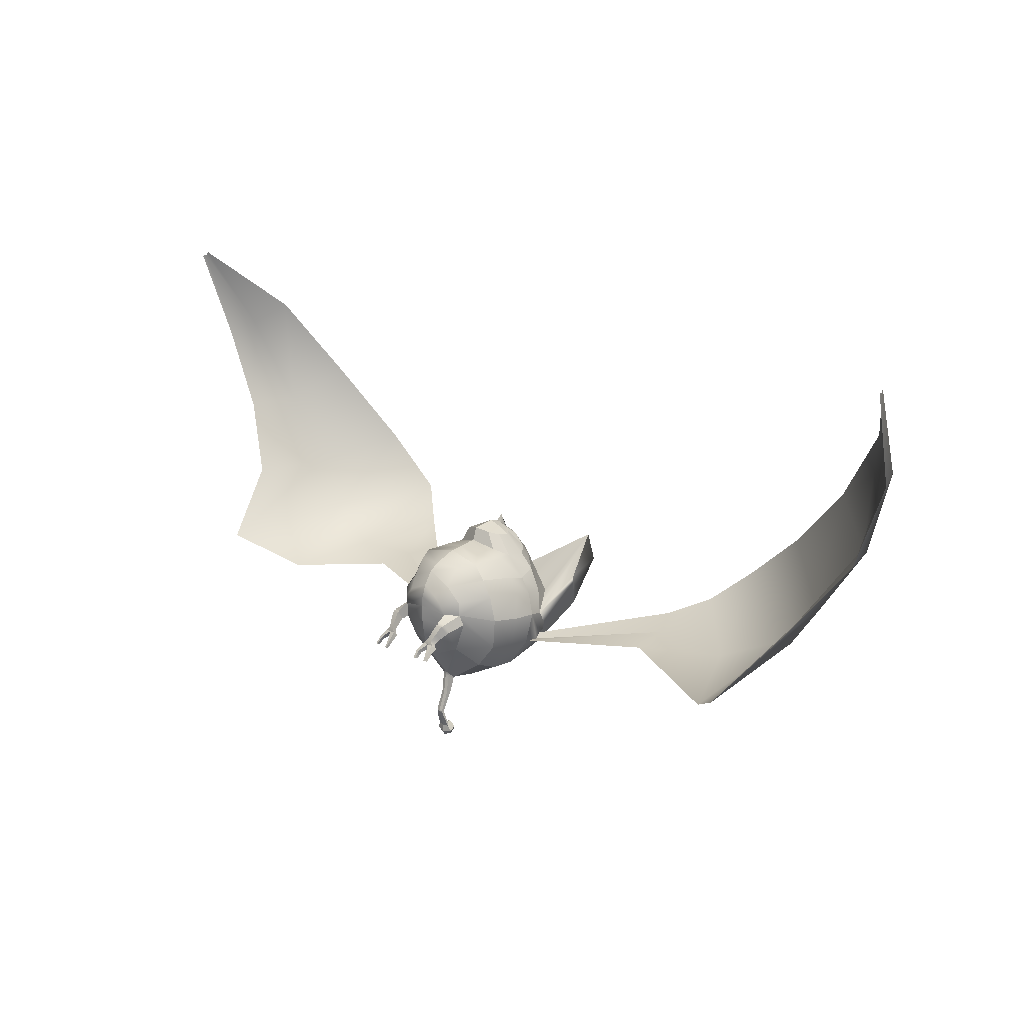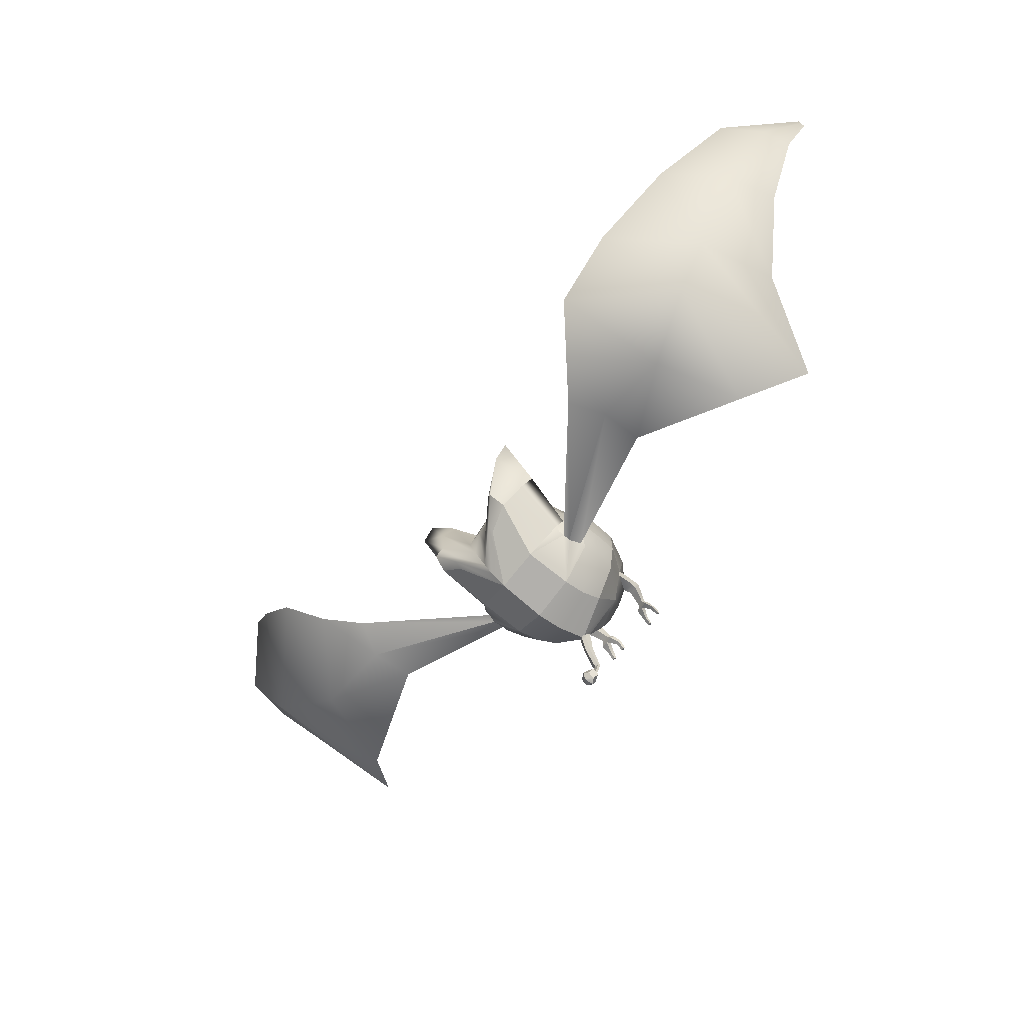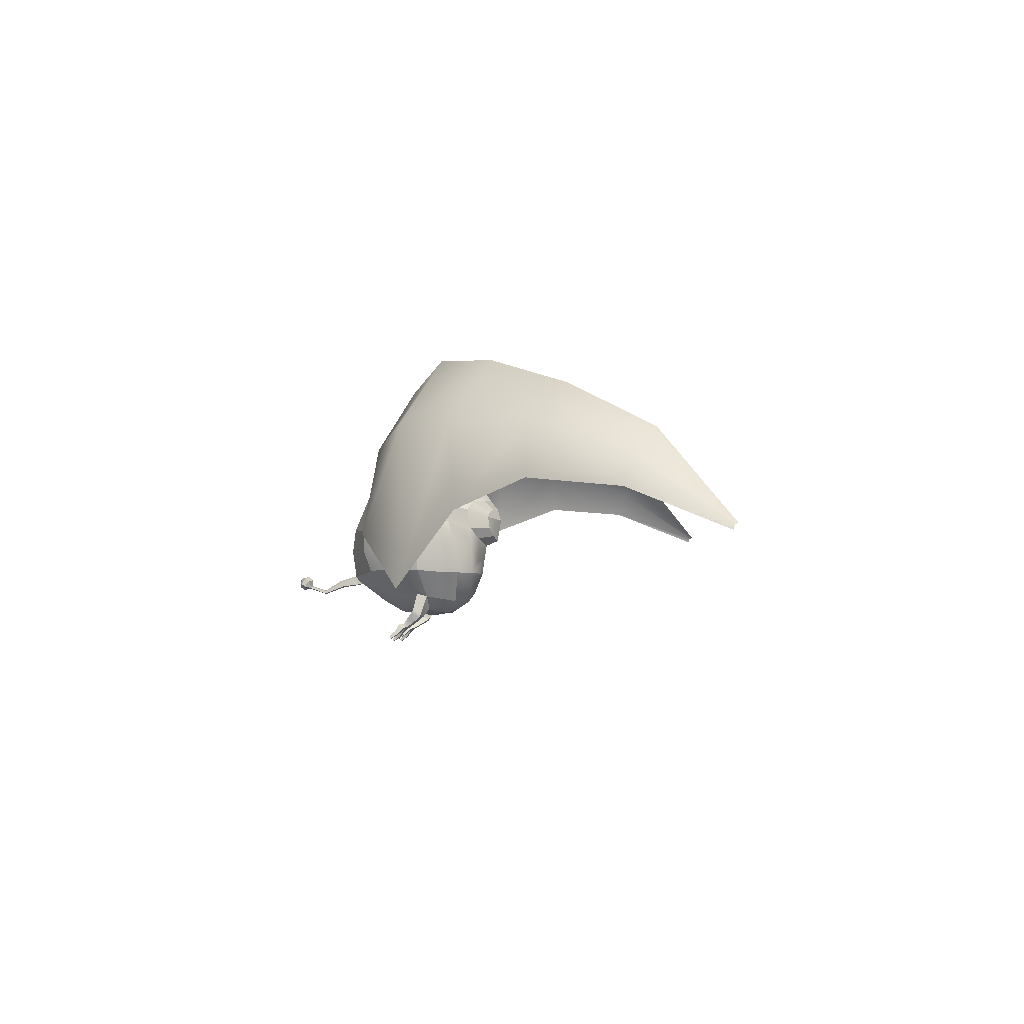
<metadata>
{"format":"obj","ext":"obj","renderer":"f3d","projection":"perspective","resolution":1024,"background":"white","views":[{"elev":16.2,"azim":44.6,"up":"+Z"},{"elev":-53.0,"azim":-125.6,"up":"+Z"},{"elev":-4.8,"azim":-85.1,"up":"+Y"}]}
</metadata>
<code>
o blenderMurci:Mesh.000
v 0.5183 2.321 -0.8938
v 0.01 2.37 -1.099
v 0.0263 2.92 -0.8721
v 0.5363 2.87 -0.7097
v 0.4638 0.8012 -0.5034
v 0.4515 0.7723 -0.4852
v 0.4207 0.7746 -0.486
v 0.4298 0.8025 -0.5031
v -0.009723 2.134 0.8068
v 0.2961 2.209 0.7305
v 0.1714 2.252 0.934
v -0.01957 2.201 0.9698
v 0.4629 2.35 0.6454
v 0.2662 2.366 0.8935
v 0.3617 2.738 0.6615
v 0.2145 2.748 0.8201
v 0.1079 2.637 0.9285
v 0.2054 2.599 0.8911
v -0.01997 2.774 0.8767
v -0.02302 2.649 0.9717
v -0.001553 1.562 -1.714
v 0.0729 1.555 -1.725
v 0.1178 1.625 -1.76
v -0.001553 1.651 -1.718
v 0.07601 1.534 -1.743
v 0.1211 1.553 -1.815
v -0.001553 1.525 -1.747
v -0.001553 1.509 -1.837
v 0.06932 1.668 -1.815
v -0.001553 1.696 -1.776
v 0.07165 1.594 -1.873
v -0.001553 1.547 -1.893
v 0.2467 0.8226 -0.5169
v 0.2379 0.7953 -0.5002
v 0.2053 0.7978 -0.5011
v 0.2123 0.8245 -0.5169
v 0.4042 3.358 -0.4556
v 0.7074 3.411 -0.2324
v -0.002237 1.44 0.6327
v 0.3205 1.491 0.6206
v 0.4647 1.712 0.6484
v -0.004224 1.728 0.7502
v 0.3121 1.332 0.3943
v 0.5094 1.348 0.1978
v 0.7443 1.713 0.2414
v 0.6125 1.713 0.4605
v 0.4893 1.382 0.0124
v 0.5313 1.415 -0.1233
v 0.753 1.759 -0.4701
v 0.8032 1.737 -0.07808
v 0.4744 1.754 -0.7941
v 0.04962 1.687 -1.074
v -0.001434 1.706 -1.084
v 0.004053 2.054 -1.135
v 0.4949 2.032 -0.8959
v 0.2956 2.07 0.7307
v 0.5058 2.16 0.6494
v 0.8329 2.133 0.2252
v 0.6989 2.148 0.4221
v 0.8298 2.019 -0.5021
v 0.875 2.083 -0.1091
v 0.1317 2.505 0.9572
v 0.2709 2.517 0.8752
v 0.6381 2.437 0.3395
v 0.7889 2.412 0.1494
v 0.7302 2.66 0.1347
v 0.6023 2.65 0.4242
v 0.8287 2.582 -0.4462
v 0.8161 2.686 -0.3212
v 0.8258 2.647 -0.4206
v 0.6547 3.58 -0.09815
v 0.3989 3.425 -0.3643
v 0.3891 3.435 -0.2802
v 0.5454 3.543 -0.01366
v 0.3183 2.963 0.3878
v 0.3383 2.859 0.5342
v 0.8622 3.528 0.7723
v 0.8612 3.649 0.3957
v 0.6071 3.512 0.3463
v 0.5888 3.376 0.5918
v 0.3214 1.19 0.1601
v 0.2105 1.175 0.2814
v -0.001644 1.214 0.3678
v -0.001553 1.164 0.2142
v 0.1418 2.88 0.6972
v -0.01658 2.891 0.7942
v 0.00387 3.207 0.3112
v 0.2932 3.286 -0.008474
v 0.0187 3.331 -0.07472
v 0.3924 1.407 -0.4994
v 0.3698 1.231 -0.1538
v 0.2343 1.238 -0.3577
v 0.832 2.584 -0.1575
v 0.9 2.365 -0.1126
v 0.8664 2.276 -0.5065
v 0.8631 2.344 -0.4949
v 0.8419 2.504 -0.512
v 0.8344 2.506 -0.5273
v -0.006146 1.904 0.7727
v 0.3245 1.888 0.7128
v -0.008377 2.079 0.8041
v -0.002297 1.325 0.5464
v 0.4668 2.606 0.6105
v -0.001242 1.348 -0.6571
v -0.001553 1.585 -0.972
v 0.0453 1.591 -0.9884
v 0.0423 1.595 -1.026
v 0.04592 1.673 -1.093
v -0.001553 1.589 -1.014
v -0.001553 1.689 -1.102
v -0.001553 1.636 -1.308
v 0.04647 1.615 -1.282
v 0.04497 1.494 -1.509
v -0.001553 1.506 -1.516
v 0.0427 1.559 -1.254
v -0.001553 1.548 -1.256
v -0.001553 1.453 -1.508
v 0.04559 1.46 -1.507
v -0.001553 1.498 -1.526
v 0.04132 1.487 -1.521
v 0.04801 1.495 -1.544
v -0.001553 1.507 -1.547
v 0.04212 1.461 -1.521
v -0.001553 1.454 -1.522
v -0.001553 1.457 -1.546
v 0.0491 1.464 -1.545
v -0.001553 1.654 -1.89
v -0.001553 1.674 -1.874
v 0.3603 1.223 0.02732
v -0.001553 1.146 0.09574
v -0.001553 1.15 -0.08792
v -0.001553 1.197 -0.3958
v 0.4679 1.117 -0.06528
v 0.5092 1.184 -0.1712
v 0.3569 1.115 -0.04952
v 0.3716 1.183 -0.1834
v 0.4958 1.14 -0.1952
v 0.4533 1.073 -0.08383
v 0.4133 1.012 -0.1827
v 0.4448 1.07 -0.2543
v 0.3661 1.142 -0.2026
v 0.3919 1.075 -0.2517
v 0.3526 1.081 -0.08699
v 0.3094 1.007 -0.3144
v 0.2984 0.9653 -0.268
v 0.3697 1.015 -0.1829
v 0.3344 0.9633 -0.2686
v 0.3999 1.003 -0.3201
v 0.3728 0.9612 -0.2692
v 0.4206 0.9316 -0.3191
v 0.4448 0.9804 -0.3778
v 0.3314 0.9402 -0.3209
v 0.2411 0.9487 -0.3225
v 0.2552 0.9956 -0.3757
v 0.3545 1.005 -0.3172
v 0.3492 0.9876 -0.3762
v 0.4411 0.8402 -0.3939
v 0.4588 0.879 -0.425
v 0.3964 0.8436 -0.3948
v 0.4094 0.8813 -0.424
v 0.2453 0.8554 -0.4107
v 0.258 0.8921 -0.4391
v 0.1979 0.8591 -0.4116
v 0.2079 0.8953 -0.4388
v -0.02426 2.494 1.016
v 0.02889 3.119 -0.7526
v 0.02955 3.219 -0.6566
v 0.131 3.303 -0.3645
v 0.8573 3.232 0.1355
v 0.9443 3.14 0.2711
v 0.5348 3.003 0.008656
v -0.01002 3.015 0.6451
v 0.1382 3.01 0.5526
v 0.4953 1.16 -0.1775
v 0.4584 1.1 -0.07902
v 0.3747 1.162 -0.1906
v 0.3622 1.099 -0.07595
v -0.001553 1.577 -1.036
v 0.04471 1.583 -1.049
v 0.0489 1.671 -1.122
v -0.001553 1.69 -1.135
v -0.5102 2.323 -0.8995
v -0.4983 2.879 -0.7294
v -0.5509 0.8285 -0.5144
v -0.5179 0.8212 -0.5105
v -0.5179 0.7921 -0.493
v -0.5482 0.7977 -0.4954
v -0.2106 2.257 0.9255
v -0.322 2.222 0.719
v -0.3057 2.373 0.8792
v -0.4864 2.361 0.6253
v -0.3875 2.749 0.6353
v -0.2465 2.604 0.878
v -0.1514 2.64 0.9213
v -0.2507 2.755 0.8038
v -0.1209 1.625 -1.76
v -0.07601 1.555 -1.725
v -0.1242 1.553 -1.815
v -0.07911 1.534 -1.743
v -0.07243 1.668 -1.815
v -0.07475 1.594 -1.873
v -0.3353 0.794 -0.5054
v -0.3016 0.7872 -0.502
v -0.3033 0.7597 -0.4859
v -0.3353 0.7657 -0.4884
v -0.6628 3.425 -0.2769
v -0.3501 3.369 -0.4736
v -0.4755 1.722 0.6539
v -0.3327 1.494 0.6265
v -0.3278 1.329 0.3952
v -0.6212 1.721 0.4605
v -0.748 1.724 0.2393
v -0.5284 1.36 0.1935
v -0.4909 1.393 0.007888
v -0.7977 1.749 -0.08317
v -0.7442 1.765 -0.473
v -0.5174 1.429 -0.1294
v -0.4712 1.754 -0.7943
v -0.4942 2.036 -0.8977
v -0.05273 1.687 -1.074
v -0.5201 2.172 0.6401
v -0.3137 2.1 0.7285
v -0.7051 2.152 0.4163
v -0.8362 2.136 0.2219
v -0.8773 2.084 -0.1091
v -0.8328 2.019 -0.5022
v -0.1768 2.51 0.948
v -0.3108 2.524 0.8592
v -0.6455 2.442 0.3266
v -0.6146 2.66 0.3986
v -0.7328 2.666 0.1202
v -0.7924 2.414 0.1431
v -0.8275 2.585 -0.4475
v -0.8255 2.648 -0.4255
v -0.8142 2.689 -0.3291
v -0.611 3.595 -0.1415
v -0.5068 3.556 -0.05022
v -0.3396 3.445 -0.3016
v -0.3456 3.434 -0.3865
v -0.3541 2.868 0.5107
v -0.3211 2.971 0.364
v -0.8759 3.549 0.7125
v -0.5946 3.391 0.551
v -0.5926 3.527 0.305
v -0.846 3.67 0.3369
v -0.3331 1.188 0.1608
v -0.2216 1.171 0.283
v -0.168 2.887 0.6821
v -0.2607 3.293 -0.02754
v -0.3841 1.407 -0.4991
v -0.2333 1.235 -0.3565
v -0.3715 1.23 -0.1532
v -0.8319 2.589 -0.1629
v -0.9031 2.365 -0.1126
v -0.8427 2.504 -0.4917
v -0.8716 2.344 -0.4928
v -0.8695 2.276 -0.5065
v -0.8415 2.507 -0.5066
v -0.3377 1.914 0.7199
v -0.4901 2.619 0.5818
v -0.04841 1.591 -0.9884
v -0.04903 1.673 -1.093
v -0.04541 1.595 -1.026
v -0.04808 1.494 -1.509
v -0.04958 1.615 -1.282
v -0.04581 1.559 -1.254
v -0.04869 1.46 -1.507
v -0.05112 1.495 -1.544
v -0.04443 1.487 -1.521
v -0.04522 1.461 -1.521
v -0.05221 1.464 -1.545
v -0.3708 1.221 0.02858
v -0.5281 1.211 -0.1811
v -0.5156 1.139 -0.07321
v -0.401 1.111 -0.04705
v -0.3958 1.18 -0.1845
v -0.5266 1.167 -0.2048
v -0.4897 1.087 -0.2611
v -0.4814 1.024 -0.1875
v -0.5122 1.094 -0.09078
v -0.401 1.138 -0.2008
v -0.4378 1.079 -0.2531
v -0.41 1.076 -0.0849
v -0.3741 0.9484 -0.2612
v -0.3694 0.9907 -0.3079
v -0.4386 1.016 -0.1831
v -0.4091 0.9556 -0.2655
v -0.4568 1.01 -0.3229
v -0.4999 0.9987 -0.3851
v -0.495 0.9462 -0.3249
v -0.4465 0.9633 -0.2701
v -0.4068 0.9318 -0.3176
v -0.3176 0.9171 -0.3099
v -0.3139 0.9654 -0.3636
v -0.4063 0.9815 -0.3738
v -0.413 1 -0.3154
v -0.5343 0.9036 -0.4348
v -0.5302 0.8619 -0.4026
v -0.4862 0.8539 -0.3989
v -0.4863 0.8933 -0.4287
v -0.3364 0.8651 -0.4283
v -0.3363 0.8268 -0.3992
v -0.2897 0.8183 -0.3953
v -0.2874 0.8555 -0.4229
v -0.08067 3.307 -0.3688
v -0.935 3.162 0.2079
v -0.8361 3.253 0.07835
v -0.5207 3.011 -0.02903
v -0.1516 3.013 0.5426
v -0.5211 1.186 -0.1866
v -0.5099 1.12 -0.0864
v -0.4055 1.159 -0.1894
v -0.4126 1.096 -0.0743
v -0.04782 1.583 -1.049
v -0.05201 1.671 -1.122
v 6.145 2.66 3.821
v 5.445 3.693 2.965
v 5.807 3.398 2.66
v 6.155 2.637 3.779
v 6.001 3.062 2.545
v 6.164 2.577 3.773
v 4.64 4.168 1.97
v 5.271 3.743 1.482
v 5.556 3.12 1.441
v 2.991 4.521 0.4711
v 2.574 4.142 0.07835
v 3.346 3.425 -0.3492
v 4.16 3.732 -0.01399
v 3.781 2.428 -0.6422
v 4.49 1.791 -0.2323
v 2.175 3.747 -0.122
v 2.37 3.357 -0.2493
v 2.441 2.817 -0.3156
v 4.624 3.705 0.585
v 4.928 2.717 0.5466
v 3.745 4.466 1.103
v -5.627 2.01 4.199
v -5.636 1.985 4.157
v -5.551 2.795 3.022
v -5.225 3.155 3.296
v -5.634 1.925 4.151
v -5.684 2.425 2.92
v -5.204 3.23 1.803
v -4.623 3.776 2.235
v -5.367 2.565 1.784
v -3.179 4.299 0.5483
v -4.253 3.361 0.2152
v -3.433 3.127 -0.1792
v -2.743 3.949 0.1359
v -4.299 1.338 0.1348
v -3.736 2.044 -0.3732
v -2.31 3.601 -0.08013
v -2.455 3.179 -0.1657
v -2.449 2.631 -0.1944
v -4.649 3.297 0.8534
v -4.794 2.246 0.8909
v -3.86 4.181 1.257
v 5.858 3.405 2.62
v 5.322 3.748 1.441
v 4.203 3.789 -0.0583
v 3.39 3.457 -0.3939
v 2.421 3.362 -0.2902
v 4.665 3.748 0.5366
v -5.599 2.791 2.99
v -5.252 3.226 1.771
v -3.481 3.122 -0.2113
v -4.301 3.356 0.1831
v -2.503 3.174 -0.1978
v -4.697 3.293 0.8213
f 1 2 3 4
f 5 6 7 8
f 9 10 11 12
f 10 13 14 11
f 15 16 17 18
f 16 19 20 17
f 21 22 23 24
f 22 25 26 23
f 25 27 28 26
f 24 23 29 30
f 23 26 31 29
f 26 28 32 31
f 33 34 35 36
f 4 3 37 38
f 39 40 41 42
f 43 44 45 46
f 47 48 49 50
f 51 52 53 54 55
f 10 56 57 13
f 46 45 58 59
f 50 49 60 61
f 62 11 14 63
f 64 65 66 67
f 68 4 69 70
f 71 72 73 74
f 17 62 63 18
f 67 66 75 76
f 77 78 79 80
f 81 82 83 84
f 85 86 19 16
f 87 75 88 89
f 78 71 74 79
f 90 48 91 92
f 49 48 90 51
f 60 49 51 55
f 93 68 70 69
f 94 95 96 97
f 94 97 68 93
f 1 98 96 95
f 1 4 68 98
f 99 100 56 101
f 102 43 40 39
f 40 43 46 41
f 55 54 2 1
f 95 60 55 1
f 61 60 95 94
f 59 58 65 64
f 57 41 46 59
f 67 103 13 64
f 76 15 103 67
f 13 103 63 14
f 103 15 18 63
f 90 104 105 106
f 90 106 52 51
f 52 106 107 108
f 106 105 109 107
f 53 52 108 110
f 111 112 113 114
f 115 116 117 118
f 112 115 118 113
f 119 120 121 122
f 123 124 125 126
f 120 123 126 121
f 127 128 31 32
f 31 128 30 29
f 91 129 130 131
f 81 44 43 82
f 82 43 102 83
f 132 92 91 131
f 90 92 132 104
f 48 47 133 134
f 47 129 135 133
f 129 91 136 135
f 91 48 134 136
f 137 138 139 140
f 141 137 140 142
f 143 141 144 145
f 146 143 145 147
f 148 149 150 151
f 152 147 145 153
f 145 144 154 153
f 144 155 148 151 156 154
f 151 150 157 158
f 150 152 159 157
f 152 156 160 159
f 156 151 158 160
f 156 152 161 162
f 152 153 163 161
f 153 154 164 163
f 154 156 162 164
f 159 160 8 7
f 157 159 7 6
f 158 157 6 5
f 160 158 5 8
f 164 162 33 36
f 163 164 36 35
f 161 163 35 34
f 162 161 34 33
f 149 147 152 150
f 139 146 147 149
f 138 143 146 139
f 140 139 149 148
f 155 142 140 148
f 141 142 155 144
f 64 13 57 59
f 9 101 56 10
f 165 62 17 20
f 12 11 62 165
f 72 166 167 73
f 167 168 74 73
f 93 69 169 170
f 88 75 80 79
f 75 171 77 80
f 69 4 38 169
f 168 88 79 74
f 77 171 93 170
f 170 169 78 77
f 169 38 71 78
f 38 37 72 71
f 3 166 72 37
f 129 81 84 130
f 129 47 44 81
f 45 44 47 50
f 58 45 50 61
f 65 58 61 94
f 66 65 94 93
f 75 66 93 171
f 87 172 173 75
f 75 173 85 76
f 85 16 15 76
f 85 173 172 86
f 174 175 138 137
f 176 174 137 141
f 177 176 141 143
f 175 177 143 138
f 134 133 175 174
f 136 134 174 176
f 135 136 176 177
f 133 135 177 175
f 107 109 178 179
f 108 107 179 180
f 110 108 180 181
f 179 178 116 115
f 180 179 115 112
f 181 180 112 111
f 126 125 27 25
f 121 126 25 22
f 122 121 22 21
f 118 117 124 123
f 113 118 123 120
f 114 113 120 119
f 57 56 100 41
f 41 100 99 42
f 182 183 3 2
f 184 185 186 187
f 9 12 188 189
f 189 188 190 191
f 192 193 194 195
f 195 194 20 19
f 21 24 196 197
f 197 196 198 199
f 199 198 28 27
f 24 30 200 196
f 196 200 201 198
f 198 201 32 28
f 202 203 204 205
f 183 206 207 3
f 39 42 208 209
f 210 211 212 213
f 214 215 216 217
f 218 219 54 53 220
f 189 191 221 222
f 211 223 224 212
f 215 225 226 216
f 227 228 190 188
f 229 230 231 232
f 233 234 235 183
f 236 237 238 239
f 194 193 228 227
f 230 240 241 231
f 242 243 244 245
f 246 84 83 247
f 248 195 19 86
f 87 89 249 241
f 245 244 237 236
f 250 251 252 217
f 216 218 250 217
f 226 219 218 216
f 253 235 234 233
f 254 255 256 257
f 254 253 233 255
f 182 257 256 258
f 182 258 233 183
f 99 101 222 259
f 102 39 209 210
f 209 208 211 210
f 219 182 2 54
f 257 182 219 226
f 225 254 257 226
f 223 229 232 224
f 221 223 211 208
f 230 229 191 260
f 240 230 260 192
f 191 190 228 260
f 260 228 193 192
f 250 261 105 104
f 250 218 220 261
f 220 262 263 261
f 261 263 109 105
f 53 110 262 220
f 111 114 264 265
f 266 267 117 116
f 265 264 267 266
f 119 122 268 269
f 270 271 125 124
f 269 268 271 270
f 127 32 201 128
f 201 200 30 128
f 252 131 130 272
f 246 247 210 213
f 247 83 102 210
f 132 131 252 251
f 250 104 132 251
f 217 273 274 214
f 214 274 275 272
f 272 275 276 252
f 252 276 273 217
f 277 278 279 280
f 281 282 278 277
f 283 284 285 281
f 286 287 284 283
f 288 289 290 291
f 292 293 284 287
f 284 293 294 285
f 285 294 295 289 288 296
f 289 297 298 290
f 290 298 299 292
f 292 299 300 295
f 295 300 297 289
f 295 301 302 292
f 292 302 303 293
f 293 303 304 294
f 294 304 301 295
f 299 186 185 300
f 298 187 186 299
f 297 184 187 298
f 300 185 184 297
f 304 203 202 301
f 303 204 203 304
f 302 205 204 303
f 301 202 205 302
f 291 290 292 287
f 279 291 287 286
f 280 279 286 283
f 278 288 291 279
f 296 288 278 282
f 281 285 296 282
f 229 223 221 191
f 9 189 222 101
f 165 20 194 227
f 12 165 227 188
f 239 238 167 166
f 167 238 237 305
f 253 306 307 235
f 249 244 243 241
f 241 243 242 308
f 235 307 206 183
f 305 237 244 249
f 242 306 253 308
f 306 242 245 307
f 307 245 236 206
f 206 236 239 207
f 3 207 239 166
f 272 130 84 246
f 272 246 213 214
f 212 215 214 213
f 224 225 215 212
f 232 254 225 224
f 231 253 254 232
f 241 308 253 231
f 87 241 309 172
f 241 240 248 309
f 248 240 192 195
f 248 86 172 309
f 310 277 280 311
f 312 281 277 310
f 313 283 281 312
f 311 280 283 313
f 273 310 311 274
f 276 312 310 273
f 275 313 312 276
f 274 311 313 275
f 263 314 178 109
f 262 315 314 263
f 110 181 315 262
f 314 266 116 178
f 315 265 266 314
f 181 111 265 315
f 271 199 27 125
f 268 197 199 271
f 122 21 197 268
f 267 270 124 117
f 264 269 270 267
f 114 119 269 264
f 221 208 259 222
f 208 42 99 259
f 89 88 168 167
f 89 167 305 249
f 316 317 318 319
f 319 318 320 321
f 317 322 323 318
f 318 323 324 320
f 325 326 327 328
f 328 327 329 330
f 331 68 97 332
f 332 97 96 333
f 334 328 330 335
f 336 325 328 334
f 327 332 333 329
f 326 331 332 327
f 323 334 335 324
f 322 336 334 323
f 337 338 339 340
f 338 341 342 339
f 340 339 343 344
f 339 342 345 343
f 346 347 348 349
f 347 350 351 348
f 352 353 255 233
f 353 354 256 255
f 355 356 350 347
f 357 355 347 346
f 348 351 354 353
f 349 348 353 352
f 343 345 356 355
f 344 343 355 357
f 316 319 358 317
f 319 321 320 358
f 317 358 359 322
f 358 320 324 359
f 325 360 361 326
f 360 330 329 361
f 331 362 98 68
f 362 333 96 98
f 363 335 330 360
f 336 363 360 325
f 361 329 333 362
f 326 361 362 331
f 359 324 335 363
f 322 359 363 336
f 337 340 364 338
f 338 364 342 341
f 340 344 365 364
f 364 365 345 342
f 346 349 366 367
f 367 366 351 350
f 352 233 258 368
f 368 258 256 354
f 369 367 350 356
f 357 346 367 369
f 366 368 354 351
f 349 352 368 366
f 365 369 356 345
f 344 357 369 365

</code>
